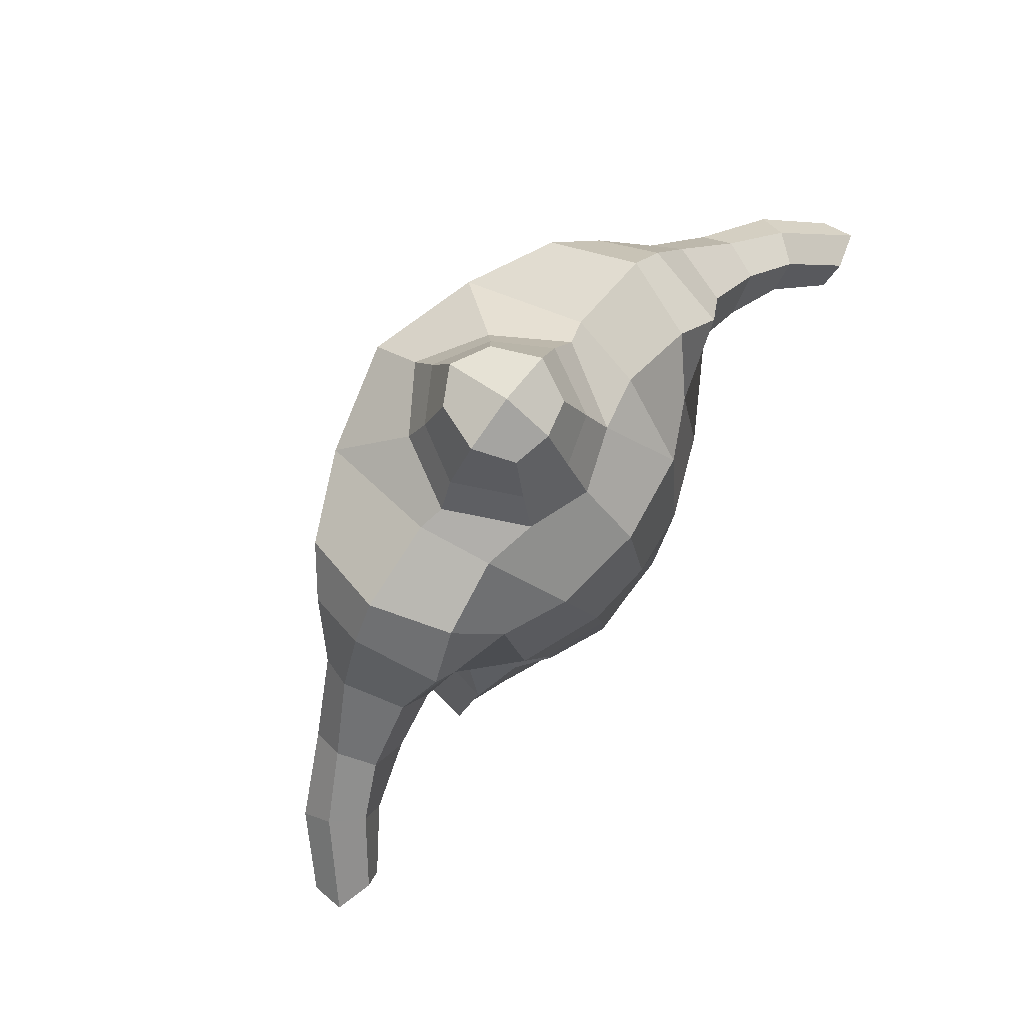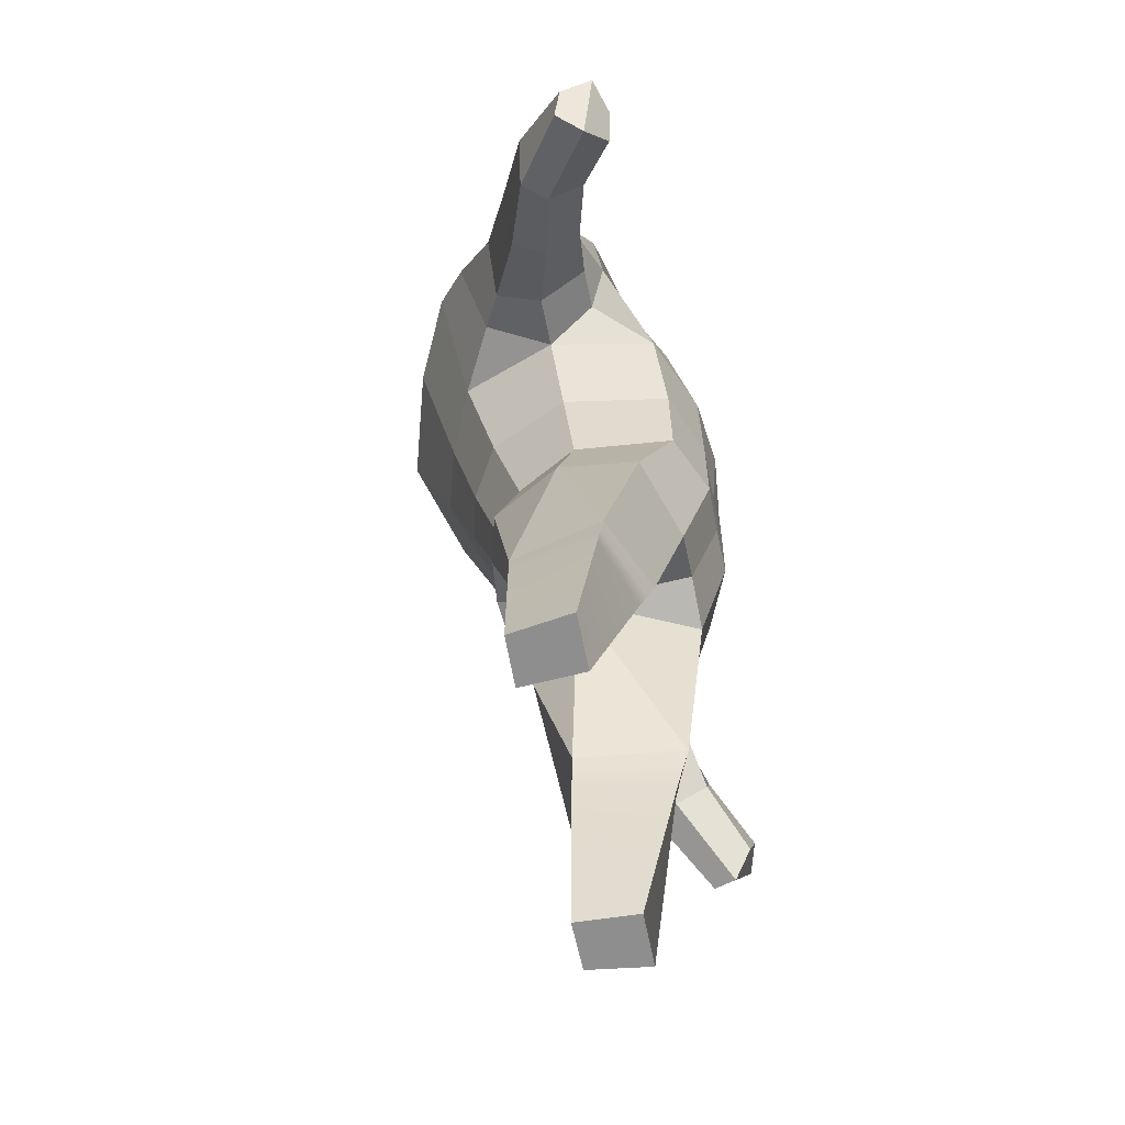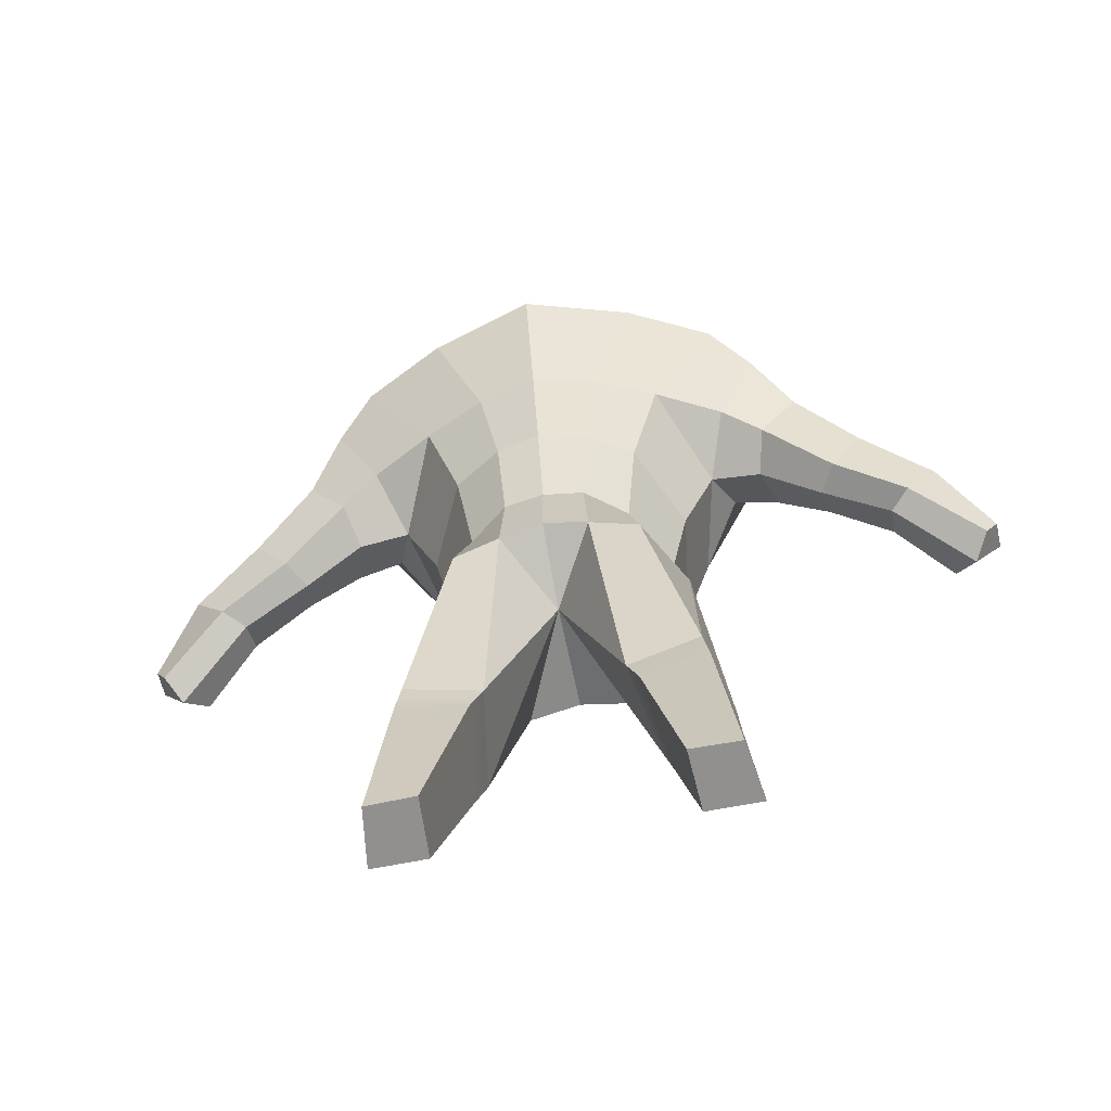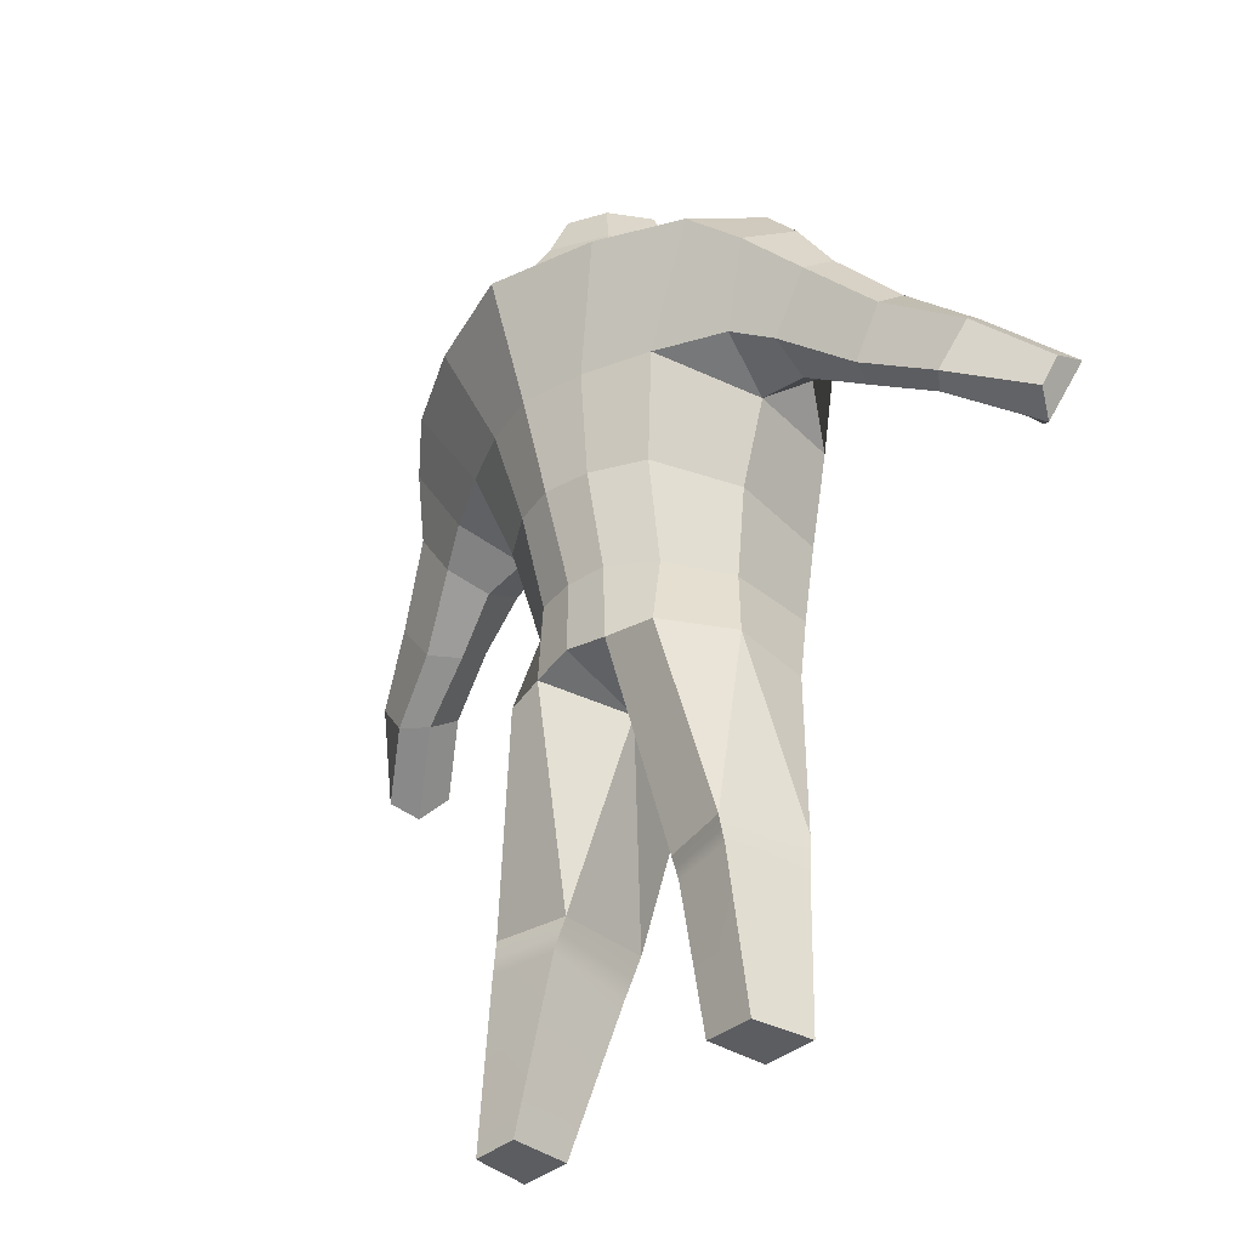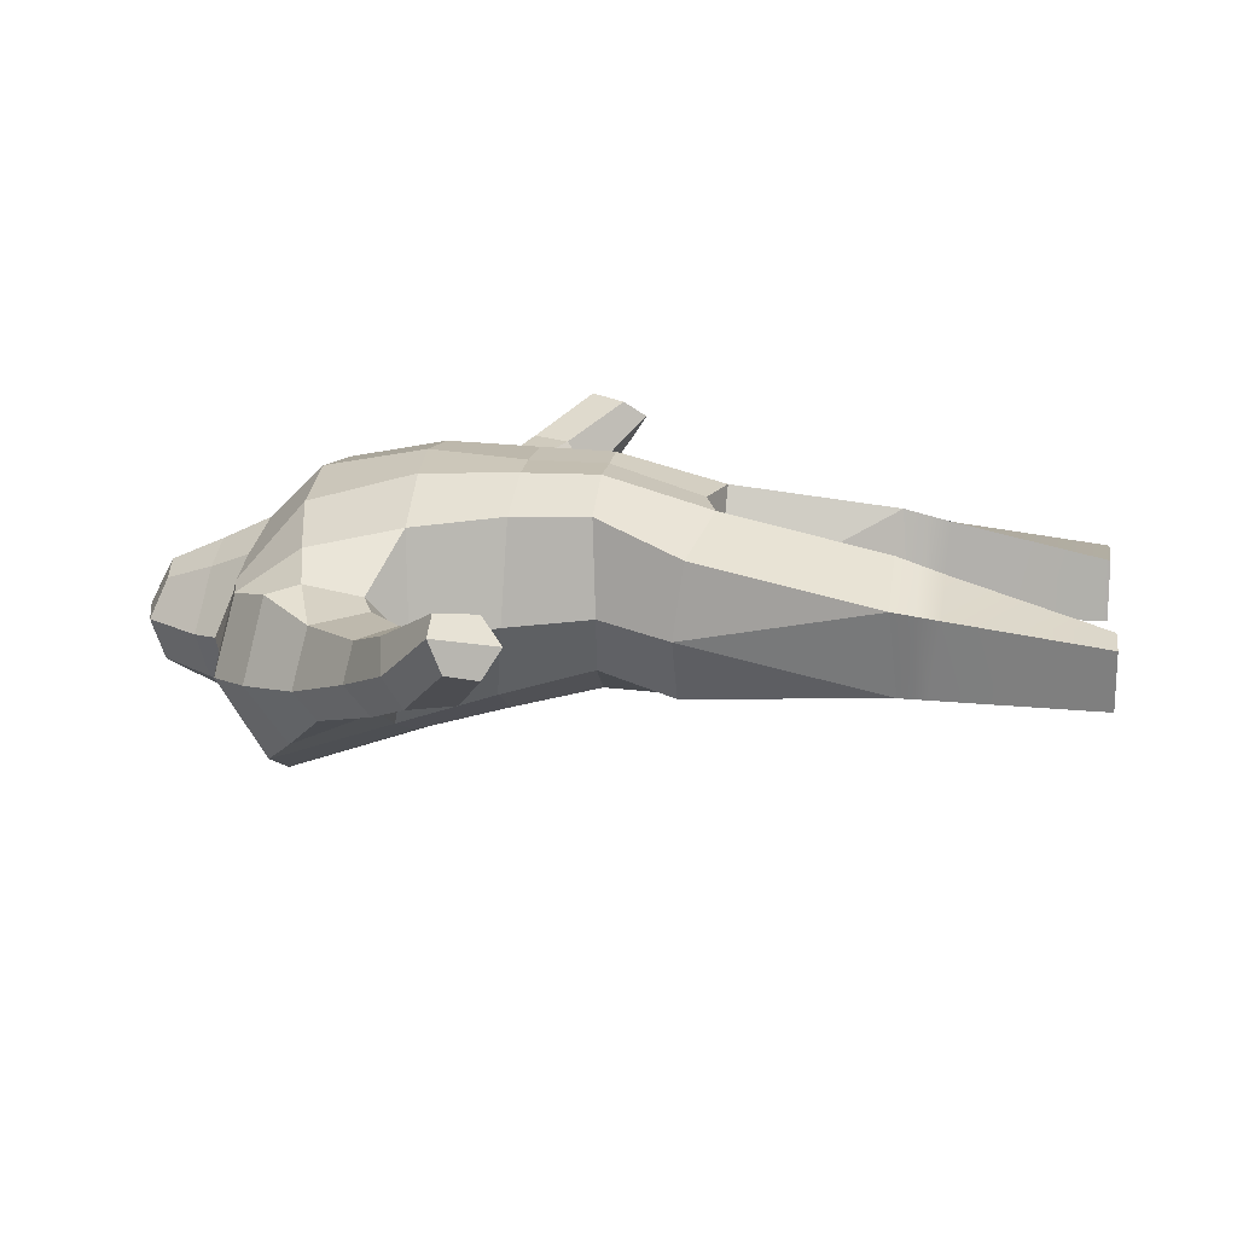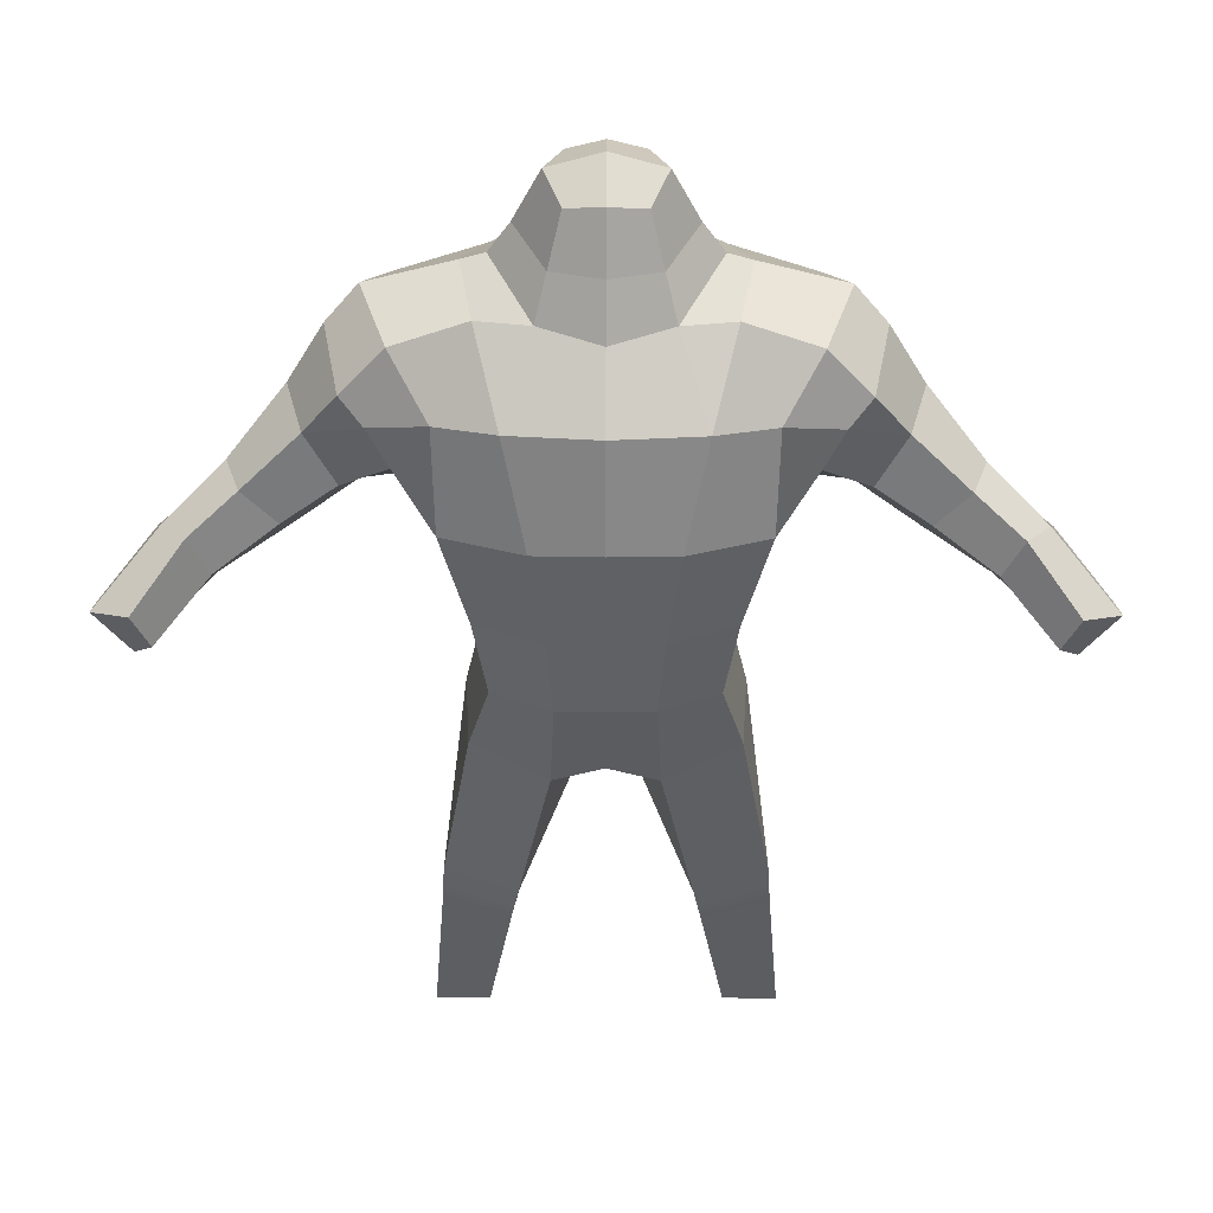
<metadata>
{"format":"obj","ext":"obj","renderer":"f3d","projection":"perspective","resolution":1024,"background":"white","views":[{"elev":78.1,"azim":-52.9,"up":"+Y"},{"elev":-65.0,"azim":-78.6,"up":"+Y"},{"elev":-65.7,"azim":-168.8,"up":"+Y"},{"elev":-36.6,"azim":-132.4,"up":"+Y"},{"elev":17.6,"azim":-81.3,"up":"+Z"},{"elev":39.3,"azim":0.3,"up":"+Y"}]}
</metadata>
<code>
g default
v 0.283 0.8912 0.2367
v 0.3312 1.695 0.2433
v 0.426 1.758 -0.1983
v 0.2087 0.9132 -0.09463
v 0 0.8793 0.2998
v 0 0.9298 -0.1329
v 0 1.772 -0.3563
v 0 1.732 0.3375
v 0 1.495 0.3836
v 0.3245 1.473 0.2949
v 0.2775 1.518 -0.1583
v 0 1.499 -0.2607
v 0 2.145 0
v 0.4732 1.855 -0.005364
v 0.374 1.459 0.06161
v 0 0.8556 0.04721
v 0.2596 1.081 0.09207
v 0 1.092 0.3663
v 0.2337 1.092 0.3093
v 0.1808 1.092 -0.04768
v 0 1.092 -0.1306
v 0.1134 0.8453 0.3002
v 0.09974 0.9134 -0.1215
v 0.09029 1.092 -0.1179
v 0.1356 1.509 -0.2228
v 0.2389 1.769 -0.2873
v 0.281 1.902 -0.01415
v 0.1974 1.722 0.3087
v 0.148 1.484 0.3668
v 0.1026 1.094 0.3674
v 0.3687 0 -0.01961
v 0.3883 0 0.1177
v 0.2583 0 -0.02178
v 0.2656 0 0.1174
v 0.2942 0.9145 0.061
v 0.353 0.4612 0.1671
v 0.189 0.4612 0.2395
v 0.1484 0.4416 0.004035
v 0.3123 0.4416 -0.0318
v 0.5447 1.771 0.005646
v 0.5072 1.73 0.192
v 0.5144 1.686 -0.129
v 0.4174 1.541 0.1681
v 0.424 1.521 -0.0817
v 0.9325 1.28 0.3067
v 0.8958 1.196 0.2963
v 0.9426 1.145 0.2498
v 1.013 1.274 0.2829
v 0.9793 1.181 0.1933
v 1.01 1.247 0.2108
v 0.715 1.49 0.1723
v 0.6389 1.416 0.1821
v 0.6249 1.358 0.1028
v 0.6609 1.35 0.03119
v 0.736 1.453 0.02188
v 0.7462 1.506 0.08995
v 0.8207 1.408 0.2197
v 0.8753 1.396 0.1566
v 0.8925 1.35 0.09697
v 0.8194 1.258 0.08537
v 0.7755 1.264 0.1389
v 0.7758 1.319 0.2182
v 0.5852 1.617 0.1562
v 0.5195 1.502 0.1701
v 0.4897 1.441 0.06271
v 0.5124 1.47 -0.03778
v 0.6006 1.599 -0.04219
v 0.6231 1.646 0.02616
v 0 1.271 0.3677
v 0.1171 1.267 0.3684
v 0.2638 1.268 0.3107
v 0.2985 1.279 0.07598
v 0.2097 1.304 -0.1048
v 0.0999 1.299 -0.1716
v 0 1.296 -0.1956
v 0 1.857 0.214
v 0.2276 1.927 0.000529
v 0 1.885 -0.2469
v 0.135 1.871 0.1665
v 0.14 1.899 -0.1548
v 0 2.09 0.1067
v 0.12 2.11 0.000294
v 0 2.087 -0.1468
v 0.08154 2.076 0.08664
v 0.07994 2.091 -0.1028
v 0 1.973 -0.1969
v 0.1136 1.98 -0.1288
v 0.1806 1.988 -0.01073
v 0.1099 1.965 0.1266
v 0 1.969 0.1603
v 0.2515 1.866 0.1422
v 0.4134 1.82 0.1641
v 0.4593 1.663 0.2038
v -0.283 0.8912 0.2367
v -0.3312 1.695 0.2433
v -0.426 1.758 -0.1983
v -0.2087 0.9132 -0.09463
v -0.3245 1.473 0.2949
v -0.2775 1.518 -0.1583
v -0.4732 1.855 -0.005364
v -0.374 1.459 0.06161
v -0.2596 1.081 0.09207
v -0.2337 1.092 0.3093
v -0.1808 1.092 -0.04768
v -0.1134 0.8453 0.3002
v -0.09974 0.9134 -0.1215
v -0.09029 1.092 -0.1179
v -0.1356 1.509 -0.2228
v -0.2389 1.769 -0.2873
v -0.281 1.902 -0.01415
v -0.1974 1.722 0.3087
v -0.148 1.484 0.3668
v -0.1026 1.094 0.3674
v -0.3687 0 -0.01961
v -0.3883 0 0.1177
v -0.2583 0 -0.02178
v -0.2656 0 0.1174
v -0.2942 0.9145 0.061
v -0.353 0.4612 0.1671
v -0.189 0.4612 0.2395
v -0.1484 0.4416 0.004035
v -0.3123 0.4416 -0.0318
v -0.5447 1.771 0.005646
v -0.5072 1.73 0.192
v -0.5144 1.686 -0.129
v -0.4174 1.541 0.1681
v -0.424 1.521 -0.0817
v -0.9325 1.28 0.3067
v -0.8958 1.196 0.2963
v -0.9426 1.145 0.2498
v -1.013 1.274 0.2829
v -0.9793 1.181 0.1933
v -1.01 1.247 0.2108
v -0.715 1.49 0.1723
v -0.6389 1.416 0.1821
v -0.6249 1.358 0.1028
v -0.6609 1.35 0.03119
v -0.736 1.453 0.02188
v -0.7462 1.506 0.08995
v -0.8207 1.408 0.2197
v -0.8753 1.396 0.1566
v -0.8925 1.35 0.09697
v -0.8194 1.258 0.08537
v -0.7755 1.264 0.1389
v -0.7758 1.319 0.2182
v -0.5852 1.617 0.1562
v -0.5195 1.502 0.1701
v -0.4897 1.441 0.06271
v -0.5124 1.47 -0.03778
v -0.6006 1.599 -0.04219
v -0.6231 1.646 0.02616
v -0.1171 1.267 0.3684
v -0.2638 1.268 0.3107
v -0.2985 1.279 0.07598
v -0.2097 1.304 -0.1048
v -0.0999 1.299 -0.1716
v -0.2276 1.927 0.000529
v -0.135 1.871 0.1665
v -0.14 1.899 -0.1548
v -0.12 2.11 0.000294
v -0.08154 2.076 0.08664
v -0.07994 2.091 -0.1028
v -0.1136 1.98 -0.1288
v -0.1806 1.988 -0.01073
v -0.1099 1.965 0.1266
v -0.2515 1.866 0.1422
v -0.4134 1.82 0.1641
v -0.4593 1.663 0.2038
v 0.3598 0.354 0.1548
v 0.2068 0.354 0.209
v 0.1746 0.3736 -0.002418
v 0.3245 0.3736 -0.02875
v -0.3598 0.354 0.1548
v -0.3245 0.3736 -0.02875
v -0.1746 0.3736 -0.002418
v -0.2068 0.354 0.209
v 0.3564 0.4076 0.161
v 0.1979 0.4076 0.2242
v 0.1615 0.4076 0.000808
v 0.3184 0.4076 -0.03028
v -0.3564 0.4076 0.161
v -0.3184 0.4076 -0.03028
v -0.1615 0.4076 0.000808
v -0.1979 0.4076 0.2242
g pCube3
f 28 29 10 2
f 26 27 14 3
f 11 25 26 3
f 14 40 42 3
f 10 29 70 71
f 73 74 25 11
f 14 27 91 92
f 92 41 40 14
f 71 72 15 10
f 32 169 170 34
f 33 171 172 31
f 15 72 73 11
f 19 30 22 1
f 1 35 17 19
f 20 17 35 4
f 23 24 20 4
f 5 16 22
f 23 16 6
f 6 21 24 23
f 25 74 75 12
f 26 25 12 7
f 82 85 83 13
f 81 84 82 13
f 8 9 29 28
f 69 70 29 9
f 22 30 18 5
f 31 32 34 33
f 34 170 171 33
f 31 172 169 32
f 22 37 36 1
f 22 16 37
f 38 37 16
f 23 38 16
f 4 39 38 23
f 35 39 4
f 35 36 39
f 36 35 1
f 45 46 47 48
f 49 50 48 47
f 10 15 43
f 11 44 15
f 3 42 44 11
f 51 52 62 57
f 52 53 61 62
f 56 51 57 58
f 54 55 59 60
f 55 56 58 59
f 53 54 60 61
f 63 64 52 51
f 64 65 53 52
f 65 66 54 53
f 66 67 55 54
f 67 68 56 55
f 68 63 51 56
f 58 57 45 48
f 59 58 48 50
f 60 59 50 49
f 61 60 49 47
f 62 61 47 46
f 57 62 46 45
f 64 63 93 43
f 43 15 65 64
f 15 44 66 65
f 44 42 67 66
f 42 40 68 67
f 40 41 63 68
f 30 70 69 18
f 71 70 30 19
f 19 17 72 71
f 73 72 17 20
f 20 24 74 73
f 75 74 24 21
f 79 91 27 77
f 7 78 80 26
f 28 79 76 8
f 26 80 77 27
f 88 89 79 77
f 77 80 87 88
f 76 79 89 90
f 86 87 80 78
f 85 87 86 83
f 88 87 85 82
f 84 89 88 82
f 90 89 84 81
f 28 91 79
f 92 91 28 2
f 41 92 2 93
f 10 43 93 2
f 41 93 63
f 111 95 98 112
f 109 96 100 110
f 99 96 109 108
f 100 96 125 123
f 98 153 152 112
f 155 99 108 156
f 100 167 166 110
f 167 100 123 124
f 153 98 101 154
f 117 176 173 115
f 114 174 175 116
f 101 99 155 154
f 103 94 105 113
f 94 103 102 118
f 104 97 118 102
f 106 97 104 107
f 5 105 16
f 106 6 16
f 6 106 107 21
f 108 12 75 156
f 109 7 12 108
f 160 13 83 162
f 81 13 160 161
f 8 111 112 9
f 69 9 112 152
f 105 5 18 113
f 114 116 117 115
f 116 175 176 117
f 115 173 174 114
f 105 94 119 120
f 105 120 16
f 121 16 120
f 106 16 121
f 97 106 121 122
f 118 97 122
f 118 122 119
f 119 94 118
f 128 131 130 129
f 132 130 131 133
f 98 126 101
f 99 101 127
f 96 99 127 125
f 134 140 145 135
f 135 145 144 136
f 139 141 140 134
f 137 143 142 138
f 138 142 141 139
f 136 144 143 137
f 146 134 135 147
f 147 135 136 148
f 148 136 137 149
f 149 137 138 150
f 150 138 139 151
f 151 139 134 146
f 141 131 128 140
f 142 133 131 141
f 143 132 133 142
f 144 130 132 143
f 145 129 130 144
f 140 128 129 145
f 147 126 168 146
f 126 147 148 101
f 101 148 149 127
f 127 149 150 125
f 125 150 151 123
f 123 151 146 124
f 113 18 69 152
f 153 103 113 152
f 103 153 154 102
f 155 104 102 154
f 104 155 156 107
f 75 21 107 156
f 158 157 110 166
f 7 109 159 78
f 111 8 76 158
f 109 110 157 159
f 164 157 158 165
f 157 164 163 159
f 76 90 165 158
f 86 78 159 163
f 162 83 86 163
f 164 160 162 163
f 161 160 164 165
f 90 81 161 165
f 111 158 166
f 167 95 111 166
f 124 168 95 167
f 98 95 168 126
f 124 146 168
f 177 178 170 169
f 171 170 178 179
f 179 180 172 171
f 180 177 169 172
f 181 182 174 173
f 182 183 175 174
f 176 175 183 184
f 184 181 173 176
f 36 37 178 177
f 179 178 37 38
f 38 39 180 179
f 39 36 177 180
f 122 182 181 119
f 121 183 182 122
f 184 183 121 120
f 119 181 184 120

</code>
